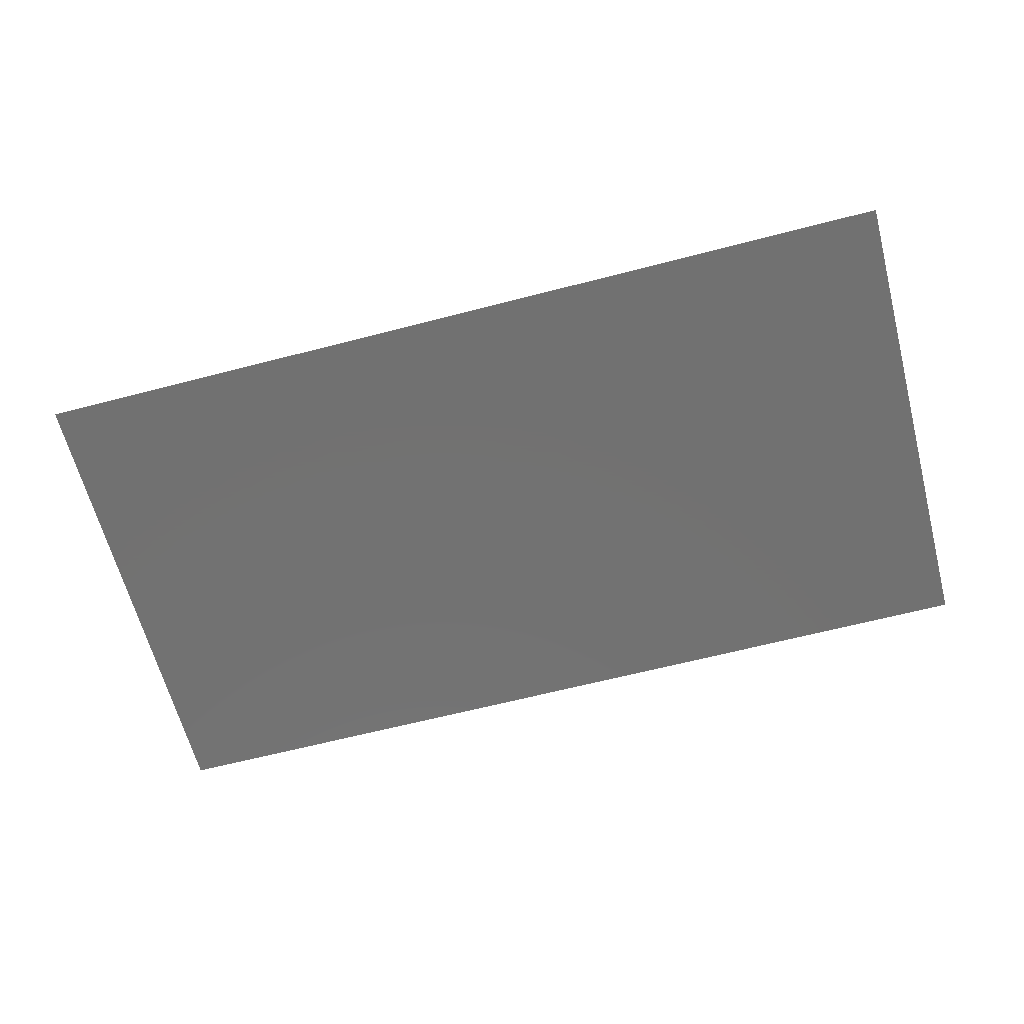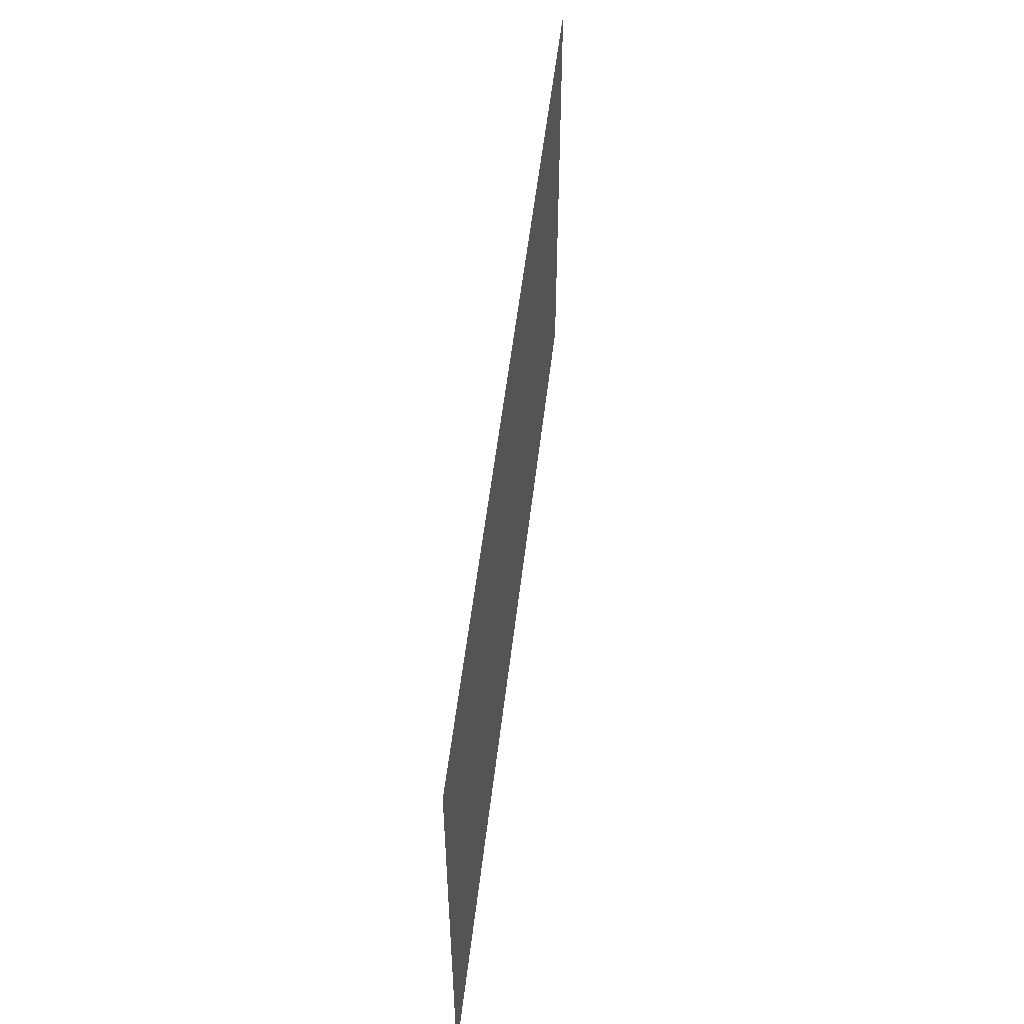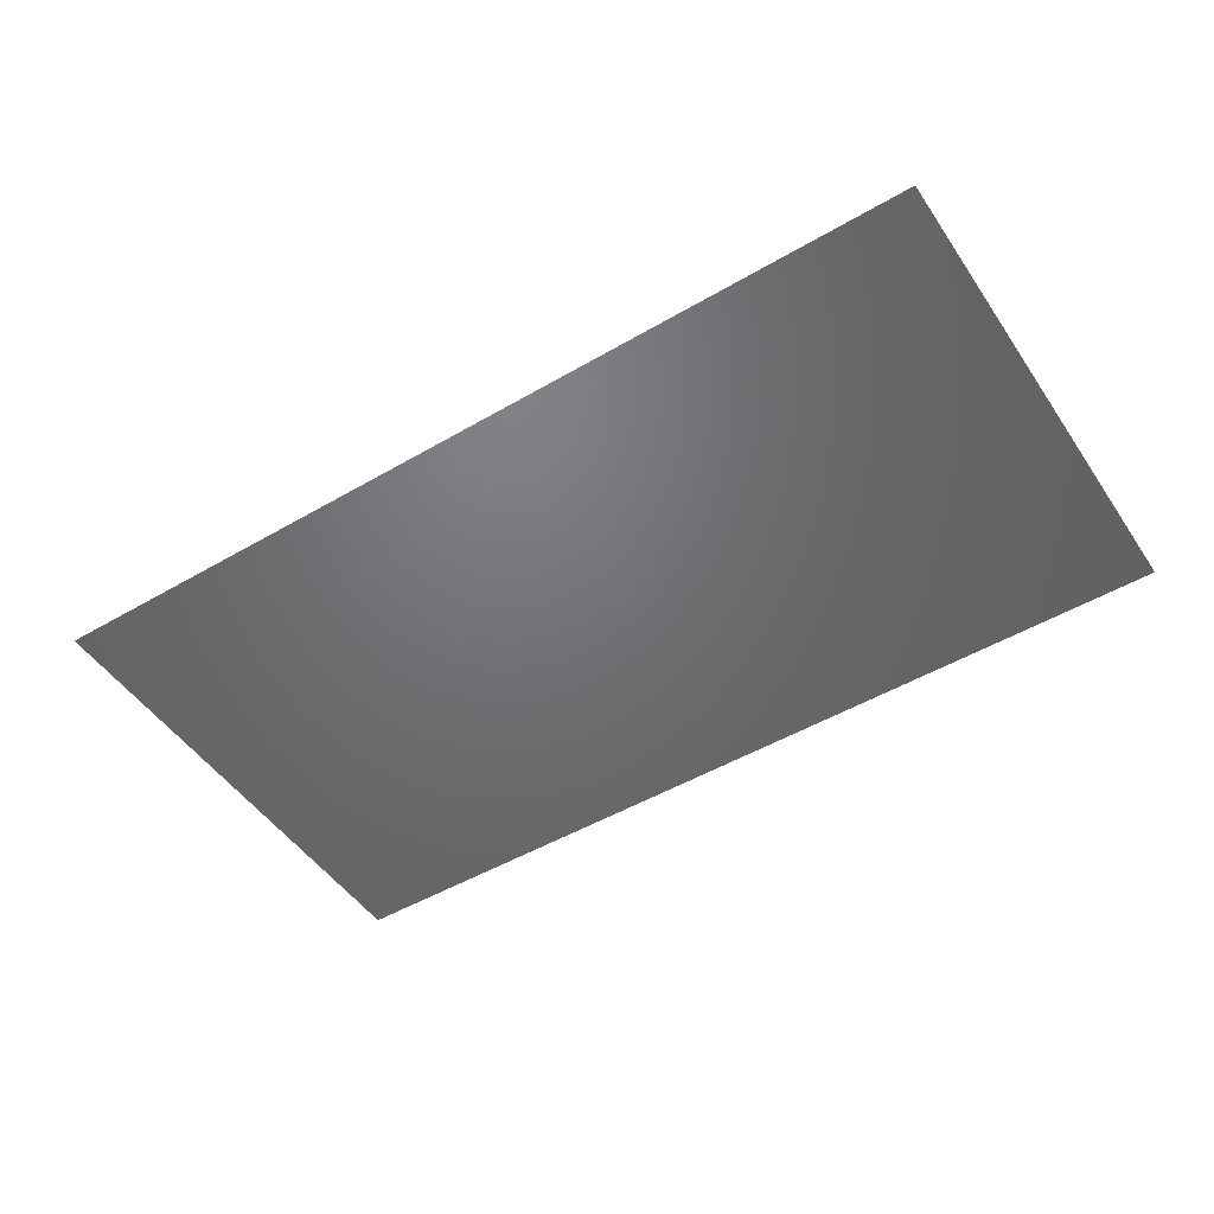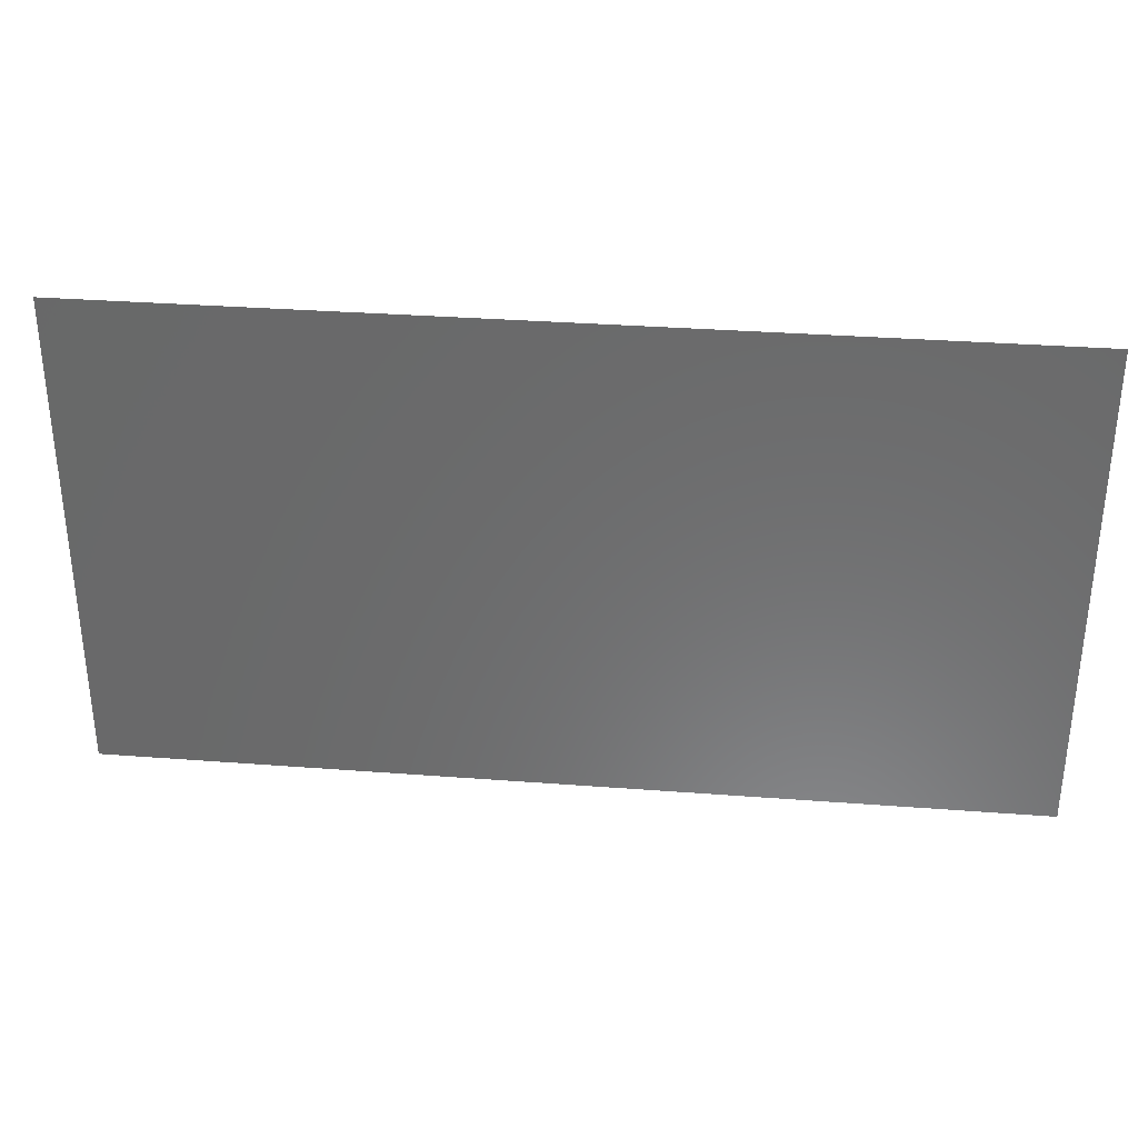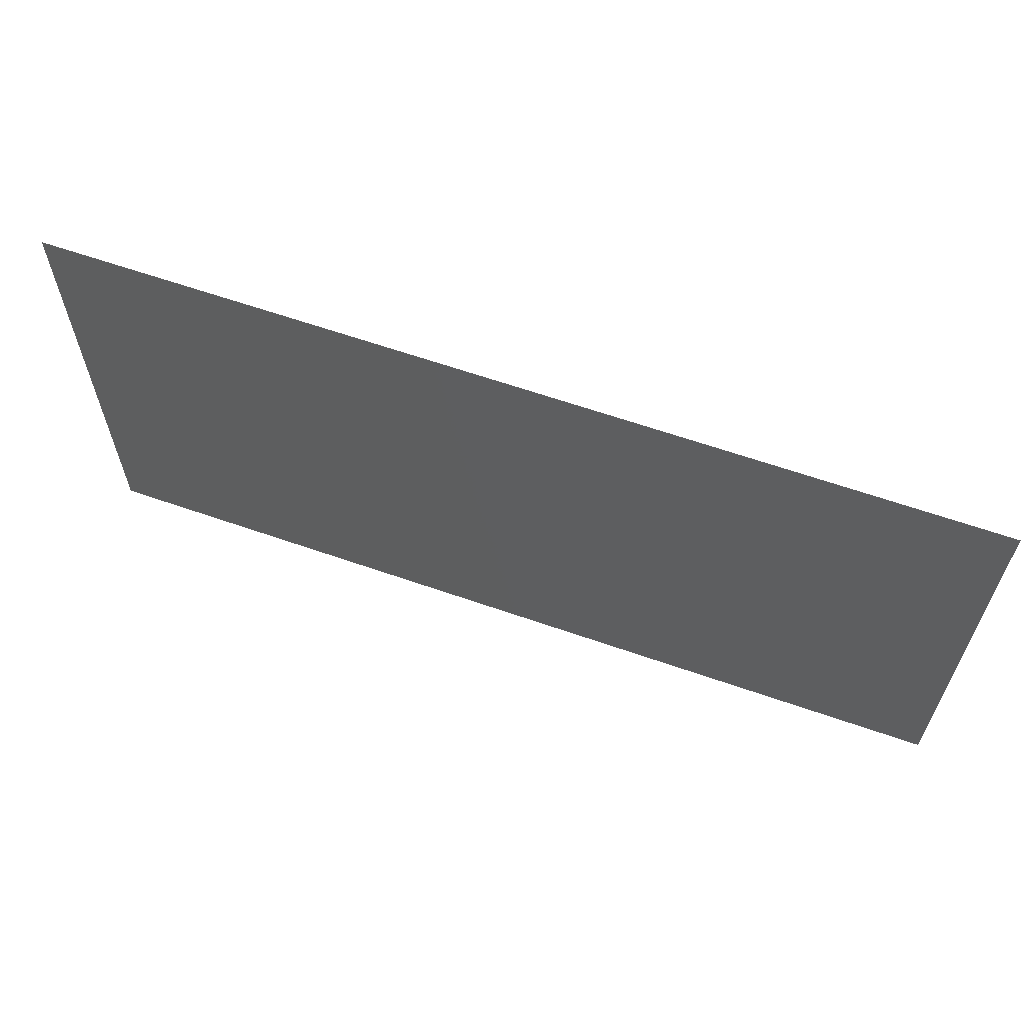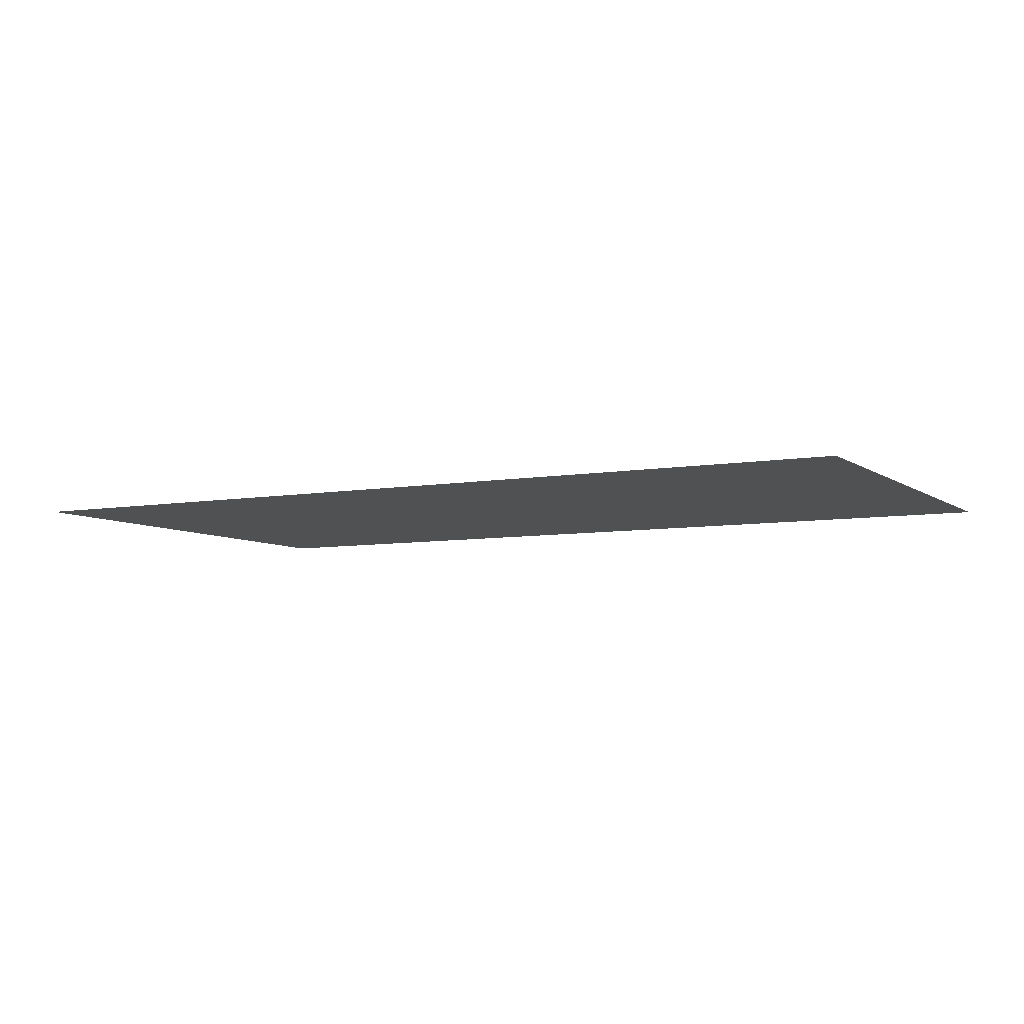
<metadata>
{"format":"stl","ext":"stl","renderer":"f3d","projection":"perspective","resolution":1024,"background":"white","views":[{"elev":-63.7,"azim":-165.3,"up":"+Z"},{"elev":53.2,"azim":-83.4,"up":"+Y"},{"elev":-49.3,"azim":-147.1,"up":"+Z"},{"elev":33.0,"azim":6.0,"up":"+Y"},{"elev":62.8,"azim":-160.5,"up":"+Y"},{"elev":-6.7,"azim":-152.0,"up":"+Z"}]}
</metadata>
<code>
# stl→obj: 4 verts, 2 faces
v 1.285 0.567 4.22
v 0.785 0.567 4.22
v 1.285 0.3 4.22
v 0.785 0.3 4.22
f 1 2 3
f 3 2 4

</code>
